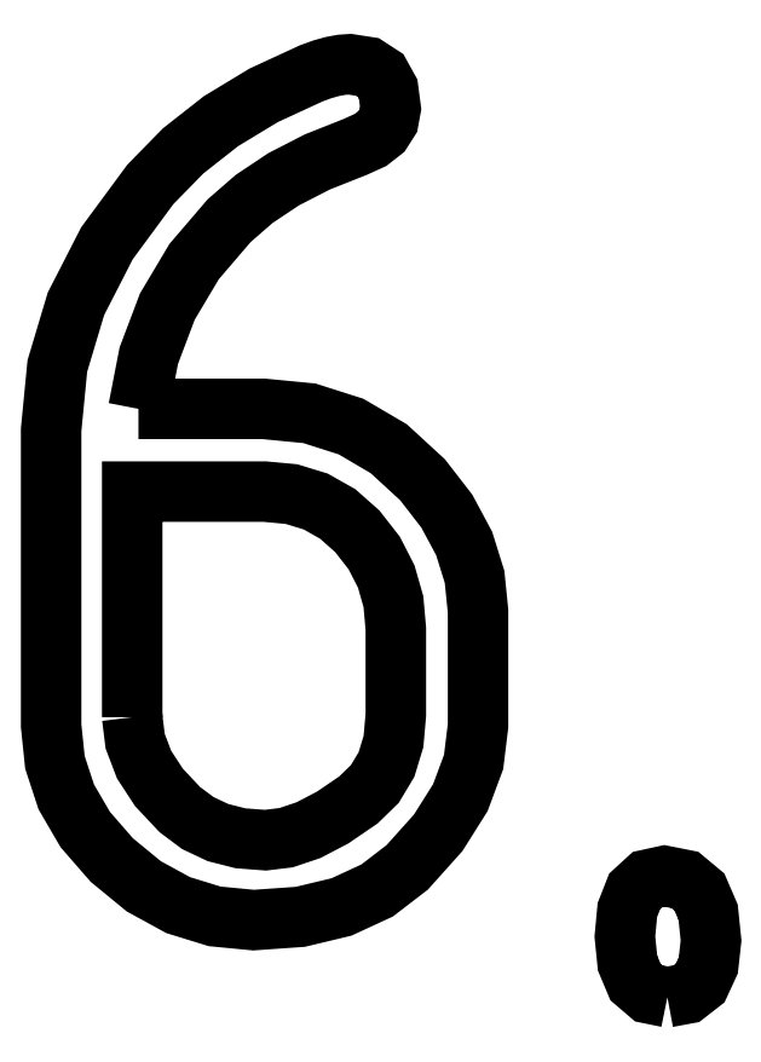
<metadata>
{"format":"dxf","ext":"dxf","renderer":"ezdxf+matplotlib","layout":"modelspace","background":"white","min_lineweight":24,"dpi":150}
</metadata>
<code>
0
SECTION
2
ENTITIES
0
LWPOLYLINE
8
Ebene_1
90
65
70
0
10
0.4678
20
3.153
30
0
10
0.5098
20
3.153
30
0
10
0.6356
20
3.153
30
0
10
0.8454
20
3.153
30
0
10
1.139
20
3.153
30
0
10
1.384
20
3.129
30
0
10
1.607
20
3.058
30
0
10
1.809
20
2.94
30
0
10
1.99
20
2.773
30
0
10
2.12
20
2.605
30
0
10
2.213
20
2.432
30
0
10
2.269
20
2.253
30
0
10
2.287
20
2.069
30
0
10
2.287
20
2.03
30
0
10
2.287
20
1.915
30
0
10
2.287
20
1.723
30
0
10
2.287
20
1.455
30
0
10
2.264
20
1.261
30
0
10
2.192
20
1.069
30
0
10
2.074
20
0.8809
30
0
10
1.908
20
0.6956
30
0
10
1.747
20
0.572
30
0
10
1.556
20
0.4837
30
0
10
1.335
20
0.4308
30
0
10
1.084
20
0.4131
30
0
10
0.8764
20
0.4332
30
0
10
0.6804
20
0.4936
30
0
10
0.4967
20
0.5942
30
0
10
0.325
20
0.7351
30
0
10
0.1828
20
0.8986
30
0
10
0.08126
20
1.073
30
0
10
0.02032
20
1.259
30
0
10
-0
20
1.455
30
0
10
-0
20
1.851
30
0
10
-0
20
2.248
30
0
10
-0
20
2.644
30
0
10
-0
20
3.041
30
0
10
0.03323
20
3.383
30
0
10
0.1329
20
3.716
30
0
10
0.299
20
4.04
30
0
10
0.5316
20
4.356
30
0
10
0.7074
20
4.536
30
0
10
0.9098
20
4.695
30
0
10
1.139
20
4.833
30
0
10
1.394
20
4.951
30
0
10
1.453
20
4.973
30
0
10
1.507
20
4.988
30
0
10
1.556
20
4.997
30
0
10
1.601
20
5
30
0
10
1.697
20
4.985
30
0
10
1.765
20
4.941
30
0
10
1.806
20
4.867
30
0
10
1.82
20
4.763
30
0
10
1.808
20
4.698
30
0
10
1.772
20
4.642
30
0
10
1.712
20
4.594
30
0
10
1.628
20
4.556
30
0
10
1.425
20
4.476
30
0
10
1.245
20
4.383
30
0
10
1.088
20
4.279
30
0
10
0.9538
20
4.162
30
0
10
0.7662
20
3.942
30
0
10
0.6227
20
3.701
30
0
10
0.5232
20
3.438
30
0
10
0.4678
20
3.153
30
0
0
LWPOLYLINE
8
Ebene_1
90
37
70
0
10
0.4344
20
1.501
30
0
10
0.4503
20
1.372
30
0
10
0.4982
20
1.246
30
0
10
0.5779
20
1.124
30
0
10
0.6895
20
1.005
30
0
10
0.7854
20
0.9337
30
0
10
0.8938
20
0.8824
30
0
10
1.015
20
0.8517
30
0
10
1.148
20
0.8414
30
0
10
1.259
20
0.8549
30
0
10
1.379
20
0.8953
30
0
10
1.508
20
0.9627
30
0
10
1.646
20
1.057
30
0
10
1.734
20
1.143
30
0
10
1.797
20
1.247
30
0
10
1.834
20
1.37
30
0
10
1.847
20
1.513
30
0
10
1.847
20
1.628
30
0
10
1.847
20
1.744
30
0
10
1.847
20
1.859
30
0
10
1.847
20
1.974
30
0
10
1.834
20
2.12
30
0
10
1.795
20
2.255
30
0
10
1.731
20
2.381
30
0
10
1.64
20
2.497
30
0
10
1.535
20
2.59
30
0
10
1.418
20
2.656
30
0
10
1.288
20
2.696
30
0
10
1.145
20
2.71
30
0
10
0.9675
20
2.71
30
0
10
0.7898
20
2.71
30
0
10
0.6121
20
2.71
30
0
10
0.4344
20
2.71
30
0
10
0.4344
20
2.407
30
0
10
0.4344
20
2.105
30
0
10
0.4344
20
1.803
30
0
10
0.4344
20
1.501
30
0
0
LWPOLYLINE
8
Ebene_1
90
17
70
0
10
3.302
20
-0
30
0
10
3.202
20
0.02032
30
0
10
3.131
20
0.08126
30
0
10
3.088
20
0.1828
30
0
10
3.074
20
0.325
30
0
10
3.087
20
0.4672
30
0
10
3.127
20
0.5688
30
0
10
3.194
20
0.6298
30
0
10
3.287
20
0.6501
30
0
10
3.396
20
0.6284
30
0
10
3.474
20
0.5635
30
0
10
3.52
20
0.4553
30
0
10
3.536
20
0.3038
30
0
10
3.521
20
0.1709
30
0
10
3.477
20
0.07595
30
0
10
3.404
20
0.01899
30
0
10
3.302
20
-0
30
0
0
ENDSEC
0
EOF

</code>
